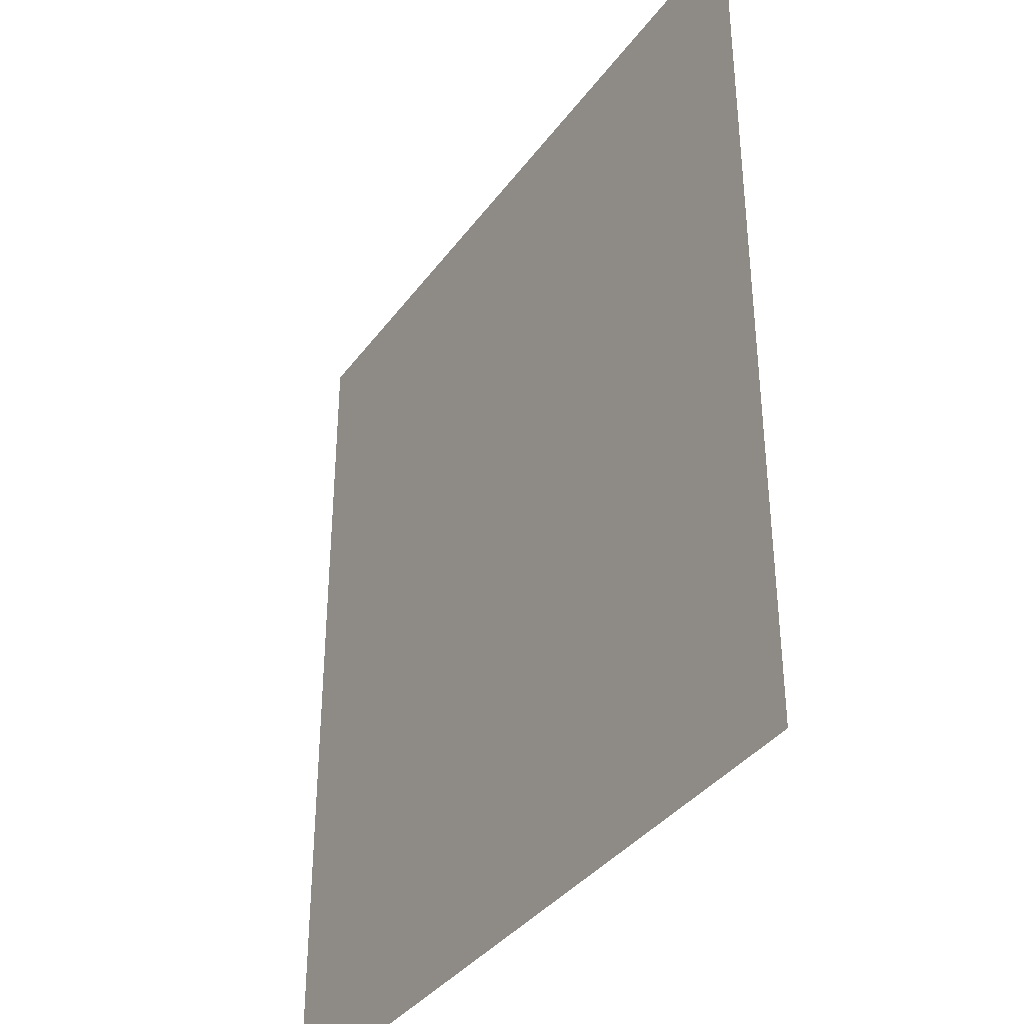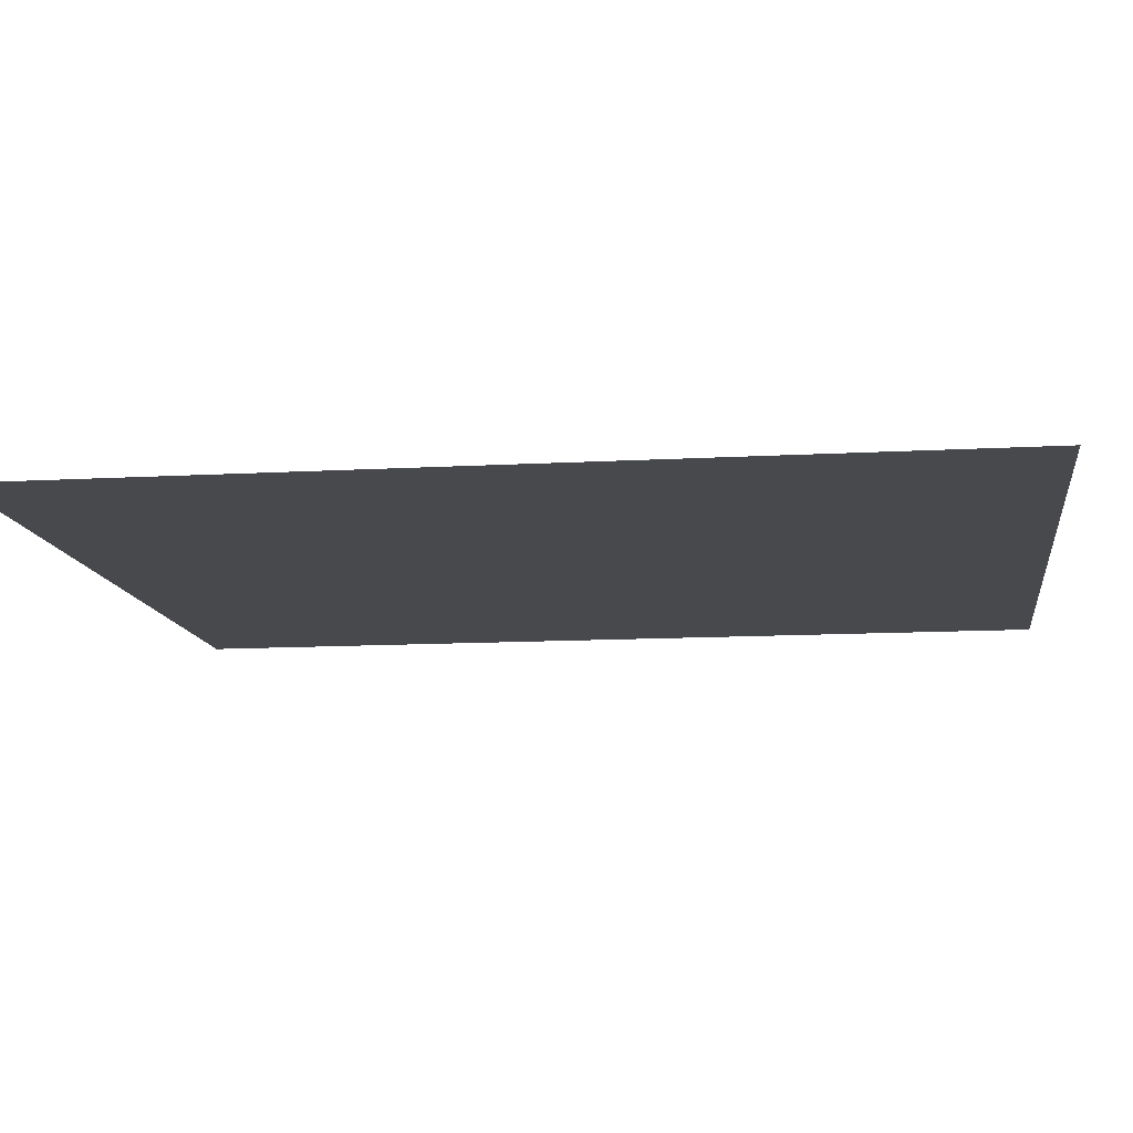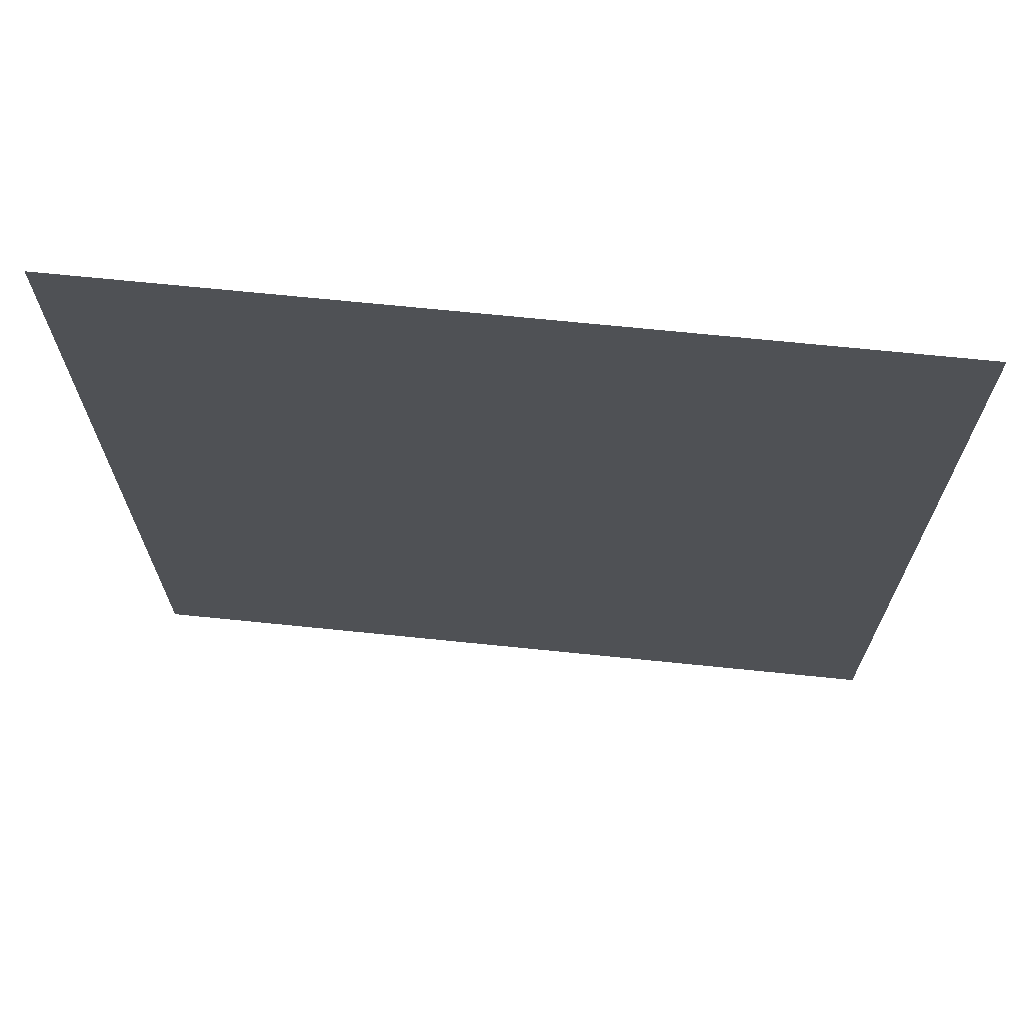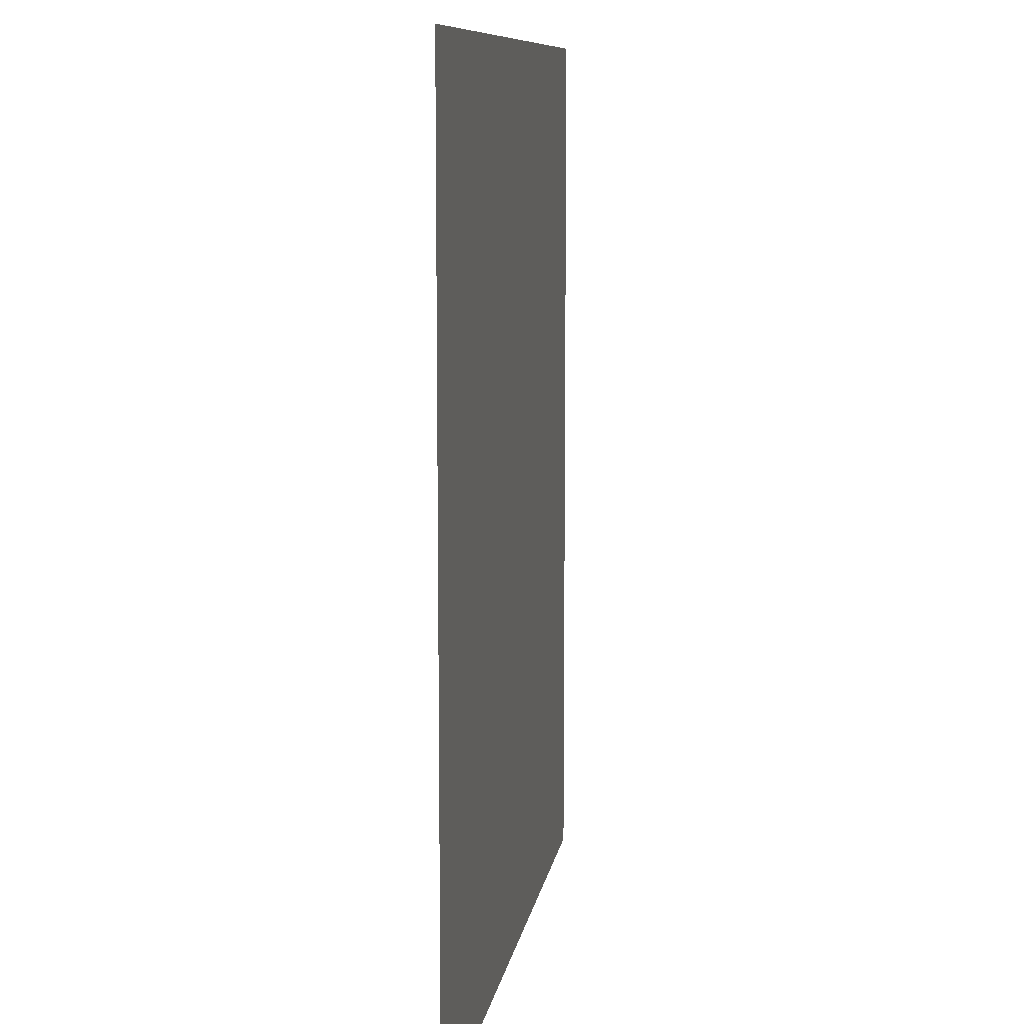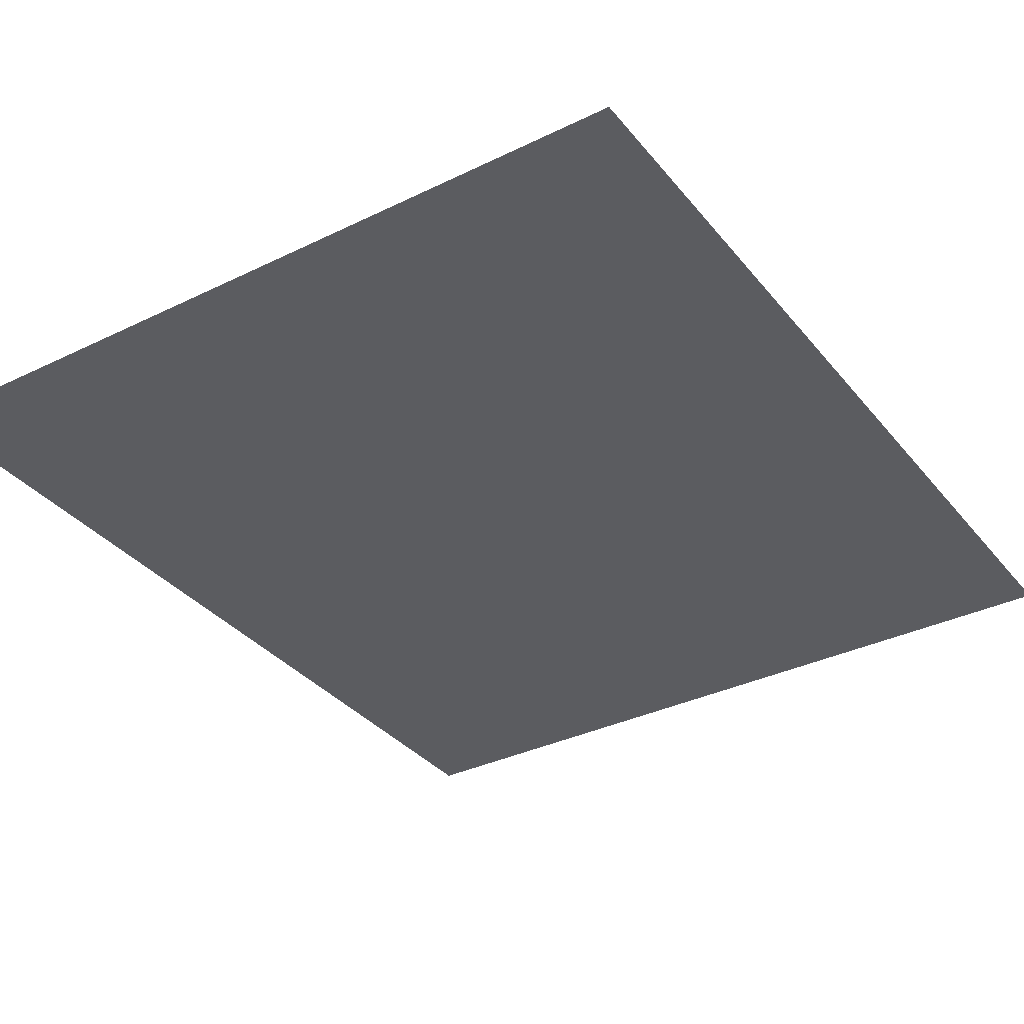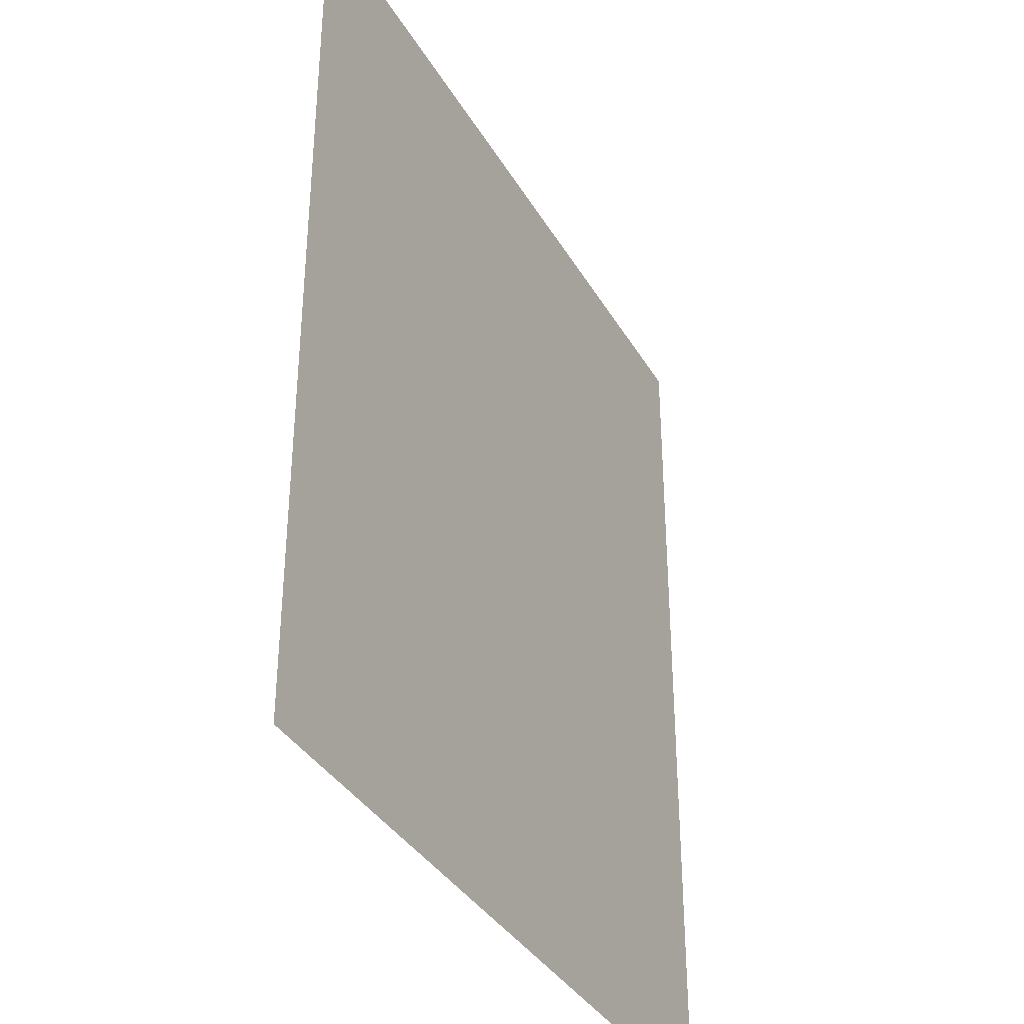
<metadata>
{"format":"obj","ext":"obj","renderer":"f3d","projection":"perspective","resolution":1024,"background":"white","views":[{"elev":-36.9,"azim":-121.7,"up":"+Z"},{"elev":-12.0,"azim":97.7,"up":"+Y"},{"elev":69.9,"azim":5.8,"up":"+Z"},{"elev":9.6,"azim":98.8,"up":"+Z"},{"elev":-34.5,"azim":-146.8,"up":"+Y"},{"elev":-36.3,"azim":-63.2,"up":"+Z"}]}
</metadata>
<code>
v -1.047 0 1.052
v -1.047 0 -1.043
v 1.047 0 -1.043
v 1.047 0 1.052
v -1.528 0 1.762
v -1.528 0 -1.762
v 1.528 0 -1.762
v 1.528 0 1.762
v -1.202 0 1.614
v -1.202 0 -1.614
v 1.202 0 -1.614
v 1.202 0 1.614
g window_porthole_ur window_portholeBR newwindows
f 1 2 3 4
g window_porthole_ul window_portholeBR newwindows
f 1 2 3 4
g window_sm_curved_ur window_sm_curvedBR newwindows
f 5 6 7 8
g window_sm_curved_ul window_sm_curvedBR newwindows
f 5 6 7 8
g window_sm_round_ur window_sm_roundBR newwindows
f 9 10 11 12
g window_sm_round_ul window_sm_roundBR newwindows
f 9 10 11 12

</code>
